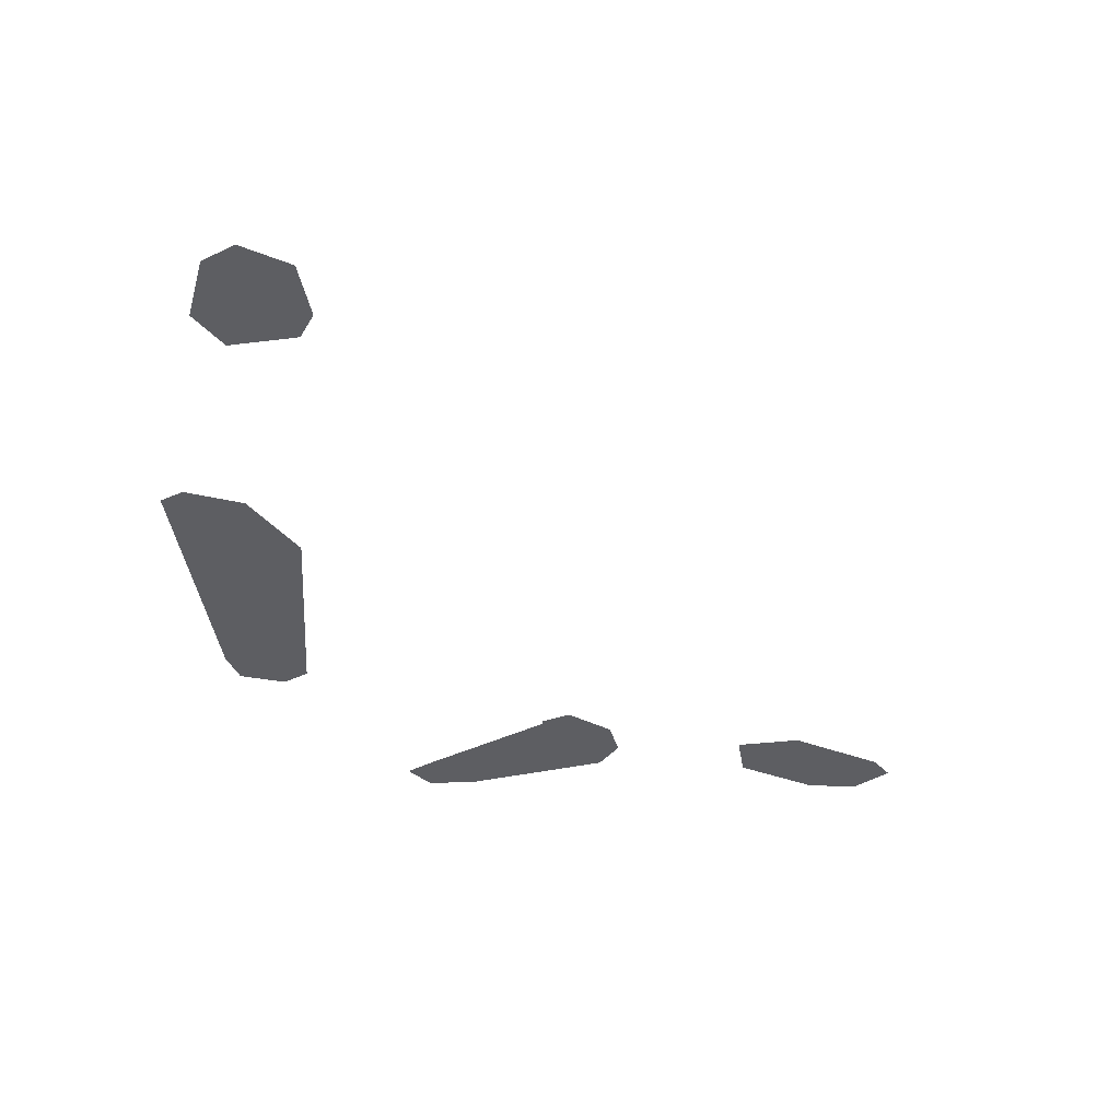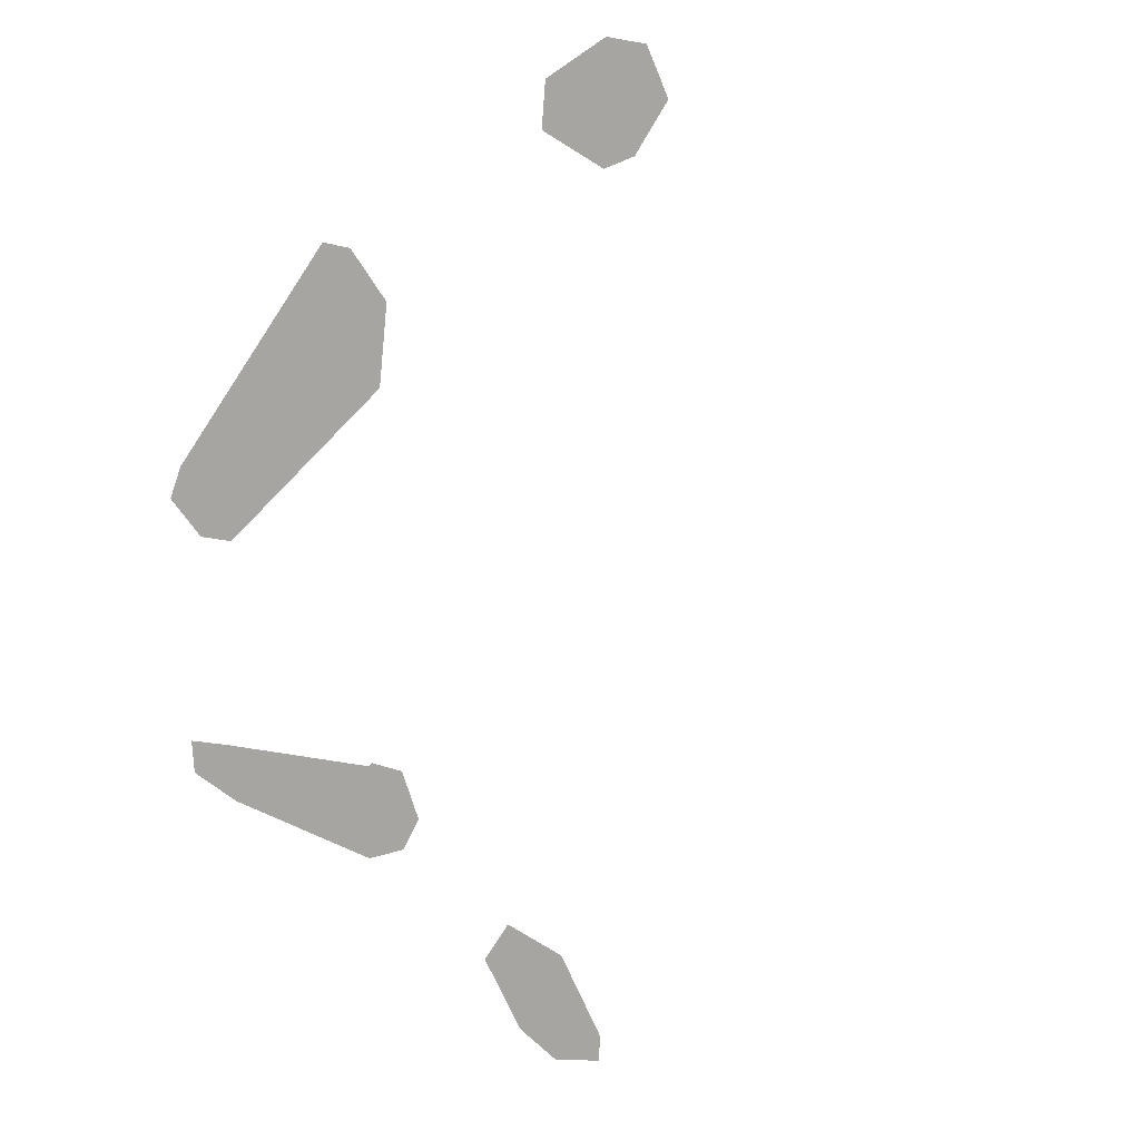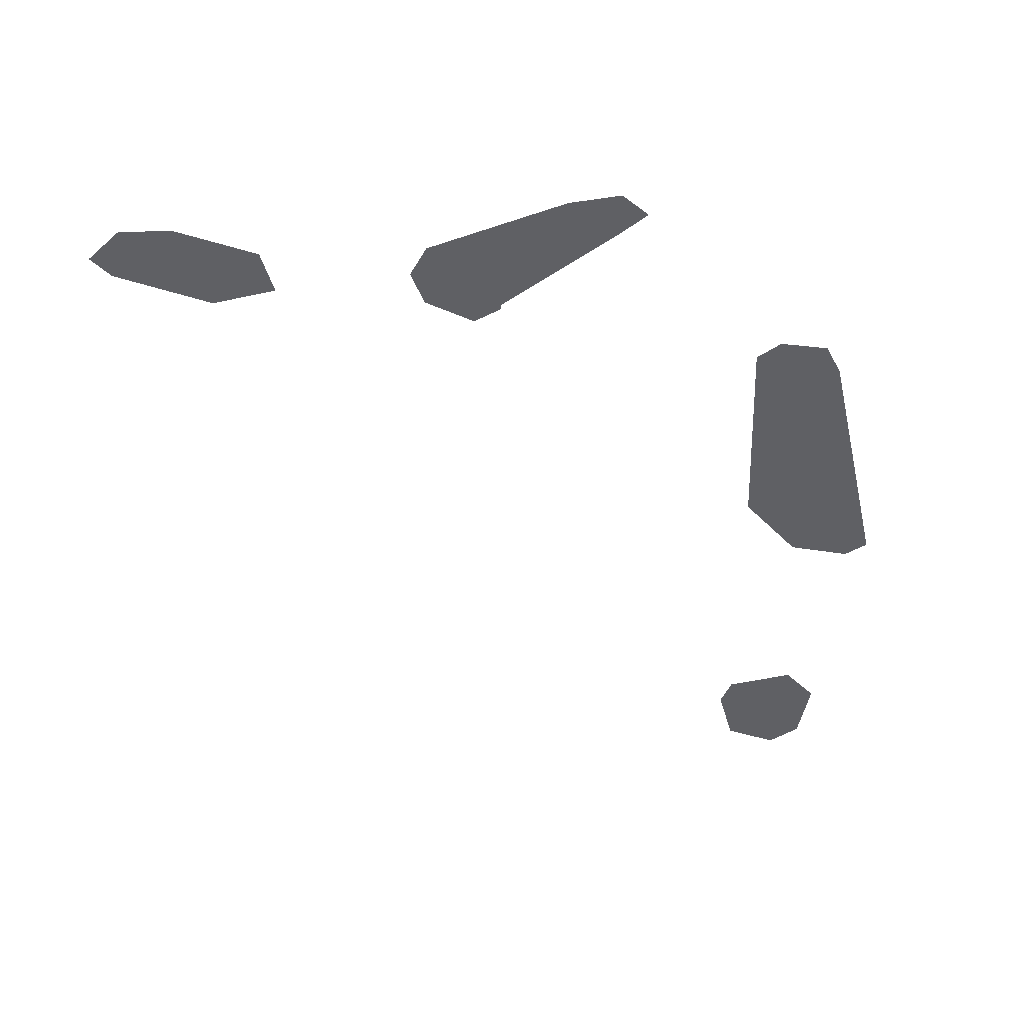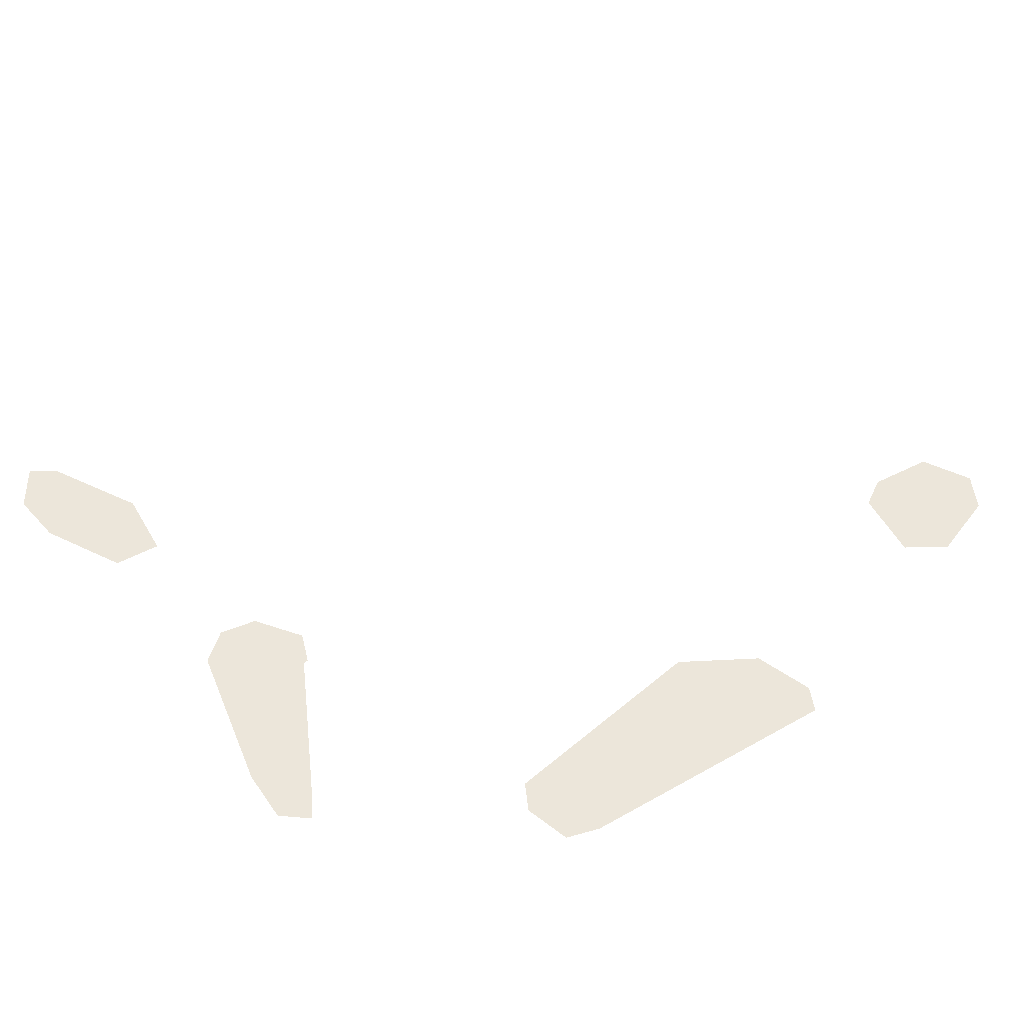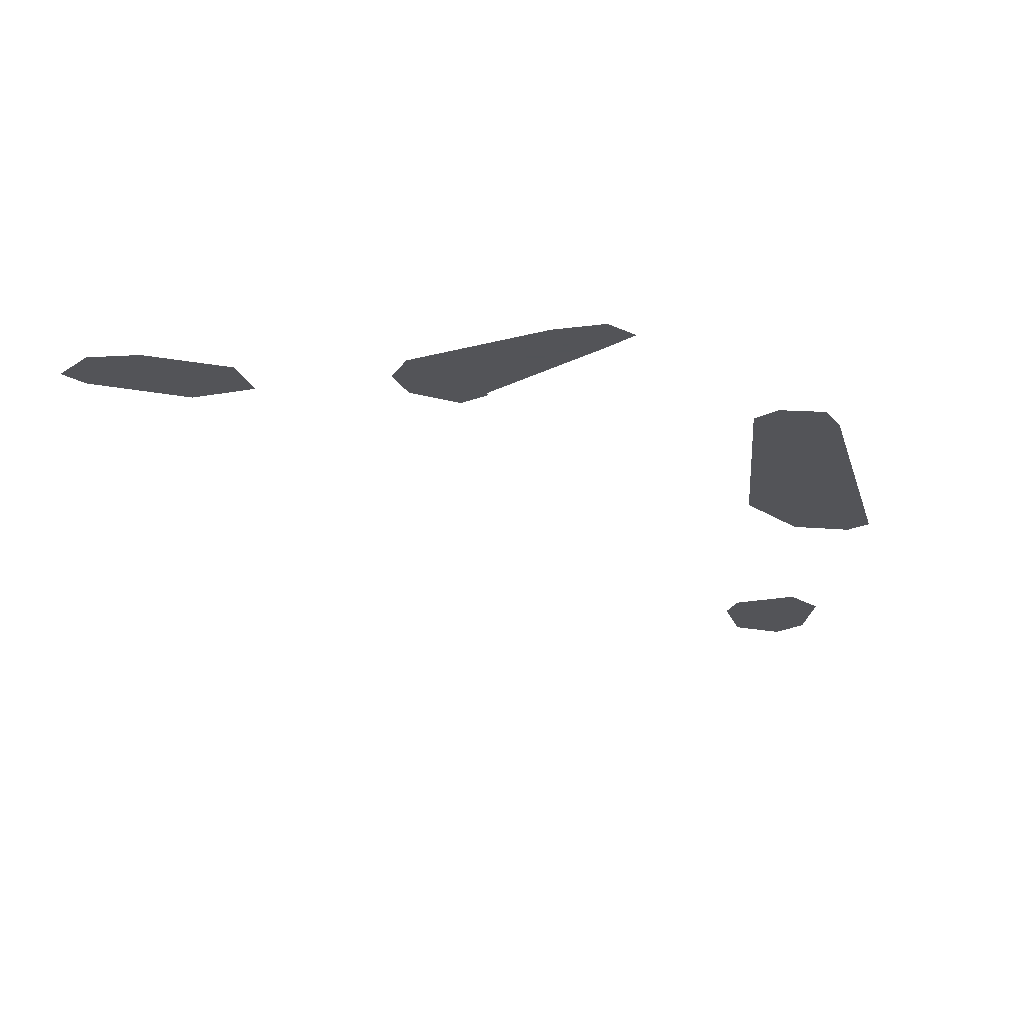
<metadata>
{"format":"obj","ext":"obj","renderer":"f3d","projection":"perspective","resolution":1024,"background":"white","views":[{"elev":-38.7,"azim":-92.6,"up":"+Z"},{"elev":-73.6,"azim":-133.3,"up":"+Z"},{"elev":-45.2,"azim":93.4,"up":"+Z"},{"elev":54.6,"azim":139.5,"up":"+Z"},{"elev":-23.4,"azim":95.9,"up":"+Z"}]}
</metadata>
<code>
o Map Area 465 - Npc 18679: Vorakem Doomspeaker
v 0.3795 0.6929 0
v 0.3887 0.7069 0
v 0.3893 0.6709 0
v 0.4157 0.665 0
v 0.4181 0.7135 0
v 0.4282 0.6707 0
v 0.4343 0.7004 0
v 0.5251 0.7255 0
v 0.5312 0.7356 0
v 0.5315 0.6992 0
v 0.5611 0.6765 0
v 0.5967 0.7017 0
v 0.6235 0.7038 0
v 0.6457 0.7161 0
v 0.6562 0.6782 0
v 0.6597 0.7099 0
v 0.6636 0.6891 0
v 0.6848 0.552 0
v 0.6911 0.5646 0
v 0.6968 0.5311 0
v 0.7019 0.4376 0
v 0.7027 0.5631 0
v 0.7073 0.4662 0
v 0.7127 0.526 0
v 0.7196 0.3961 0
v 0.7238 0.5952 0
v 0.7264 0.5344 0
v 0.7275 0.4619 0
v 0.7291 0.6175 0
v 0.7293 0.3879 0
v 0.7385 0.6304 0
v 0.7424 0.4261 0
v 0.7427 0.4031 0
v 0.7467 0.5965 0
v 0.7492 0.6194 0
f 2 5 7 6 4 3 1
f 9 12 13 14 16 17 15 11 10 8
f 18 19 22 26 29 31 35 34 27 24 20
f 23 28 32 33 30 25 21

</code>
